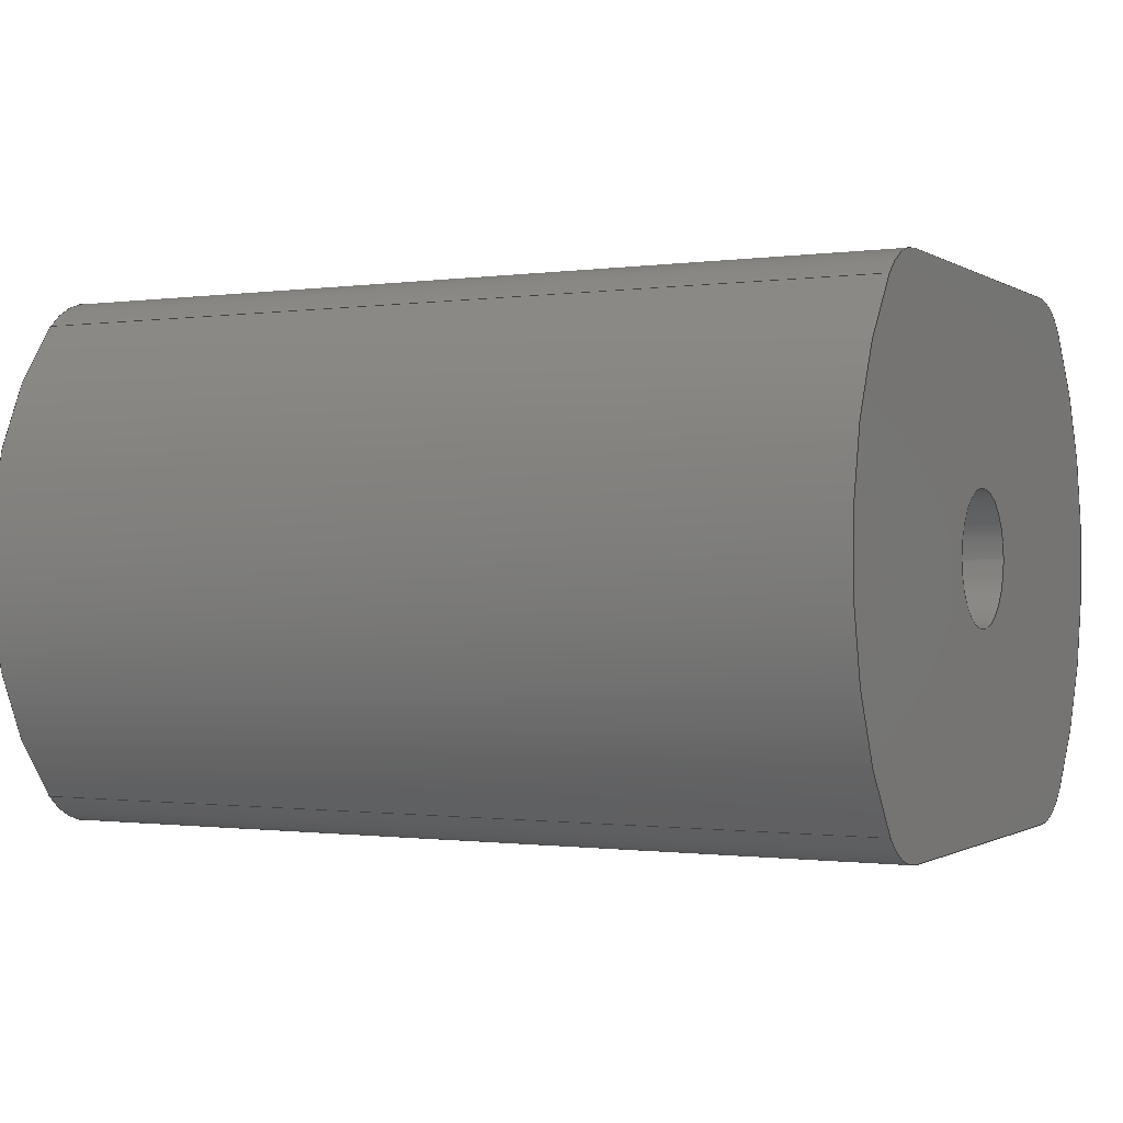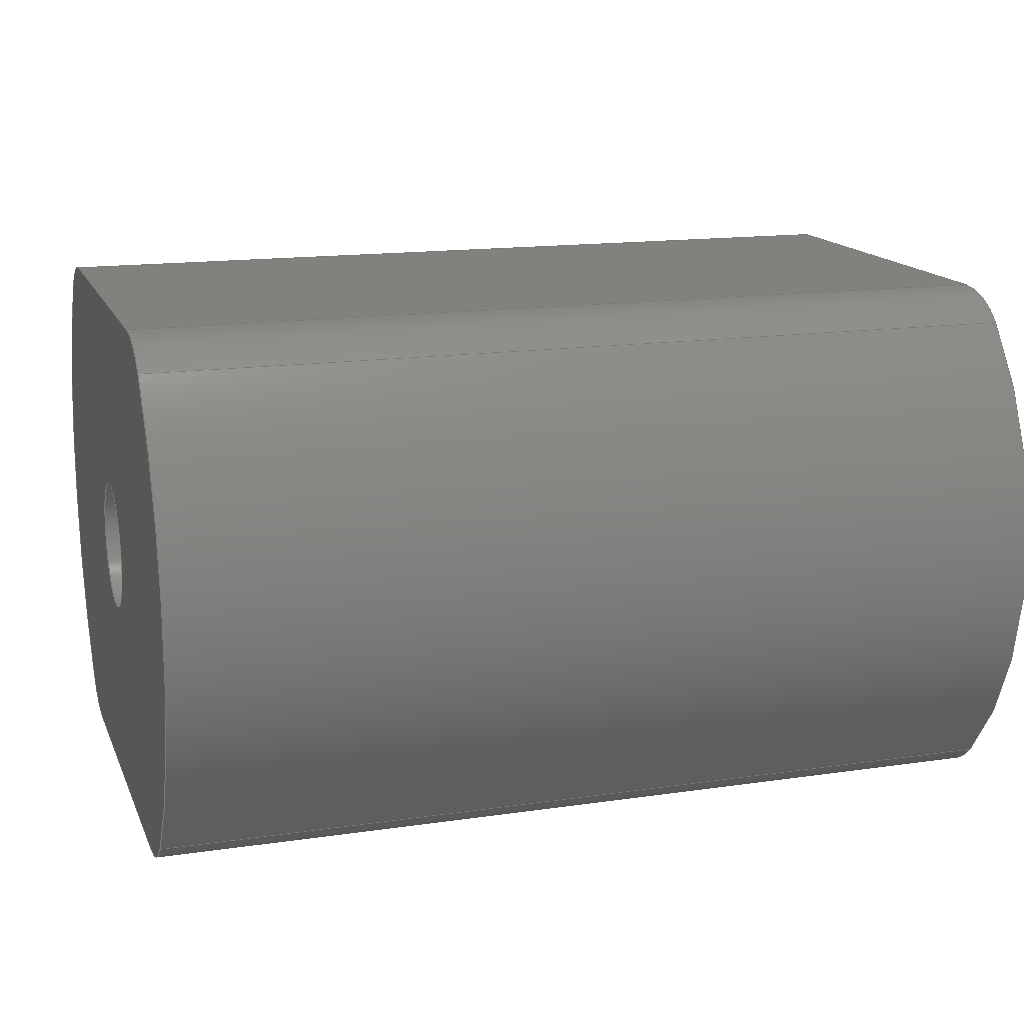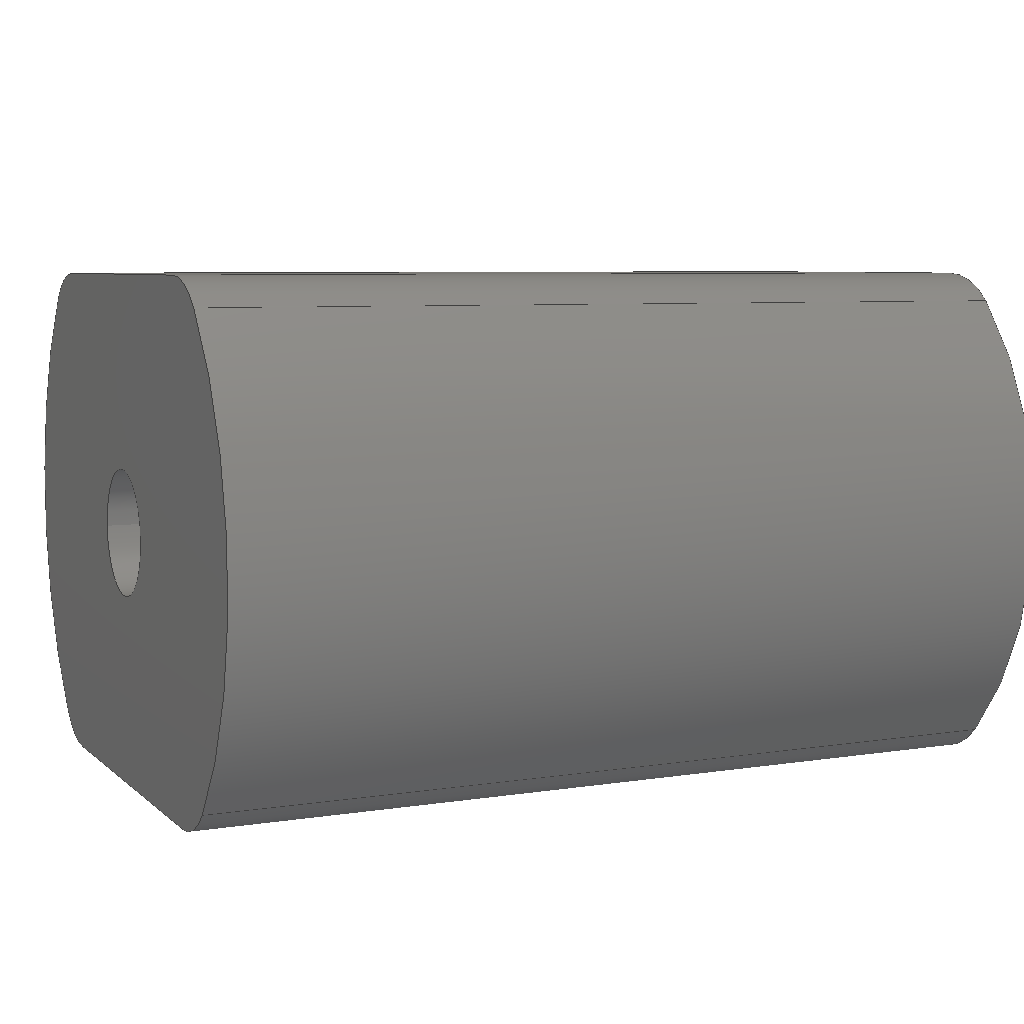
<metadata>
{"format":"step","ext":"step","renderer":"f3d","projection":"perspective","resolution":1024,"background":"white","views":[{"elev":-0.7,"azim":-153.0,"up":"+Y"},{"elev":15.3,"azim":-17.4,"up":"+Y"},{"elev":6.6,"azim":155.0,"up":"+Y"}]}
</metadata>
<code>
ISO-10303-21;
DATA;
#1=MECHANICAL_DESIGN_GEOMETRIC_PRESENTATION_REPRESENTATION('',(#4),#357);
#2=SHAPE_REPRESENTATION_RELATIONSHIP('SRR','None',#364,#3);
#3=ADVANCED_BREP_SHAPE_REPRESENTATION('',(#5),#356);
#4=STYLED_ITEM('',(#374),#5);
#5=MANIFOLD_SOLID_BREP('Body1',#193);
#6=FACE_BOUND('',#33,.T.);
#7=FACE_BOUND('',#35,.T.);
#8=PLANE('',#216);
#9=PLANE('',#226);
#10=PLANE('',#230);
#11=PLANE('',#231);
#12=FACE_OUTER_BOUND('',#23,.T.);
#13=FACE_OUTER_BOUND('',#24,.T.);
#14=FACE_OUTER_BOUND('',#25,.T.);
#15=FACE_OUTER_BOUND('',#26,.T.);
#16=FACE_OUTER_BOUND('',#27,.T.);
#17=FACE_OUTER_BOUND('',#28,.T.);
#18=FACE_OUTER_BOUND('',#29,.T.);
#19=FACE_OUTER_BOUND('',#30,.T.);
#20=FACE_OUTER_BOUND('',#31,.T.);
#21=FACE_OUTER_BOUND('',#32,.T.);
#22=FACE_OUTER_BOUND('',#34,.T.);
#23=EDGE_LOOP('',(#121,#122,#123,#124));
#24=EDGE_LOOP('',(#125,#126,#127,#128));
#25=EDGE_LOOP('',(#129,#130,#131,#132));
#26=EDGE_LOOP('',(#133,#134,#135,#136));
#27=EDGE_LOOP('',(#137,#138,#139,#140));
#28=EDGE_LOOP('',(#141,#142,#143,#144));
#29=EDGE_LOOP('',(#145,#146,#147,#148));
#30=EDGE_LOOP('',(#149,#150,#151,#152));
#31=EDGE_LOOP('',(#153,#154,#155,#156));
#32=EDGE_LOOP('',(#157,#158,#159,#160,#161,#162,#163,#164));
#33=EDGE_LOOP('',(#165));
#34=EDGE_LOOP('',(#166,#167,#168,#169,#170,#171,#172,#173));
#35=EDGE_LOOP('',(#174));
#36=LINE('',#302,#49);
#37=LINE('',#309,#50);
#38=LINE('',#312,#51);
#39=LINE('',#318,#52);
#40=LINE('',#321,#53);
#41=LINE('',#323,#54);
#42=LINE('',#324,#55);
#43=LINE('',#330,#56);
#44=LINE('',#336,#57);
#45=LINE('',#342,#58);
#46=LINE('',#345,#59);
#47=LINE('',#347,#60);
#48=LINE('',#348,#61);
#49=VECTOR('',#238,0.15);
#50=VECTOR('',#245,1);
#51=VECTOR('',#248,1);
#52=VECTOR('',#255,1);
#53=VECTOR('',#258,1);
#54=VECTOR('',#259,1);
#55=VECTOR('',#260,1);
#56=VECTOR('',#267,1);
#57=VECTOR('',#274,1);
#58=VECTOR('',#281,1);
#59=VECTOR('',#284,1);
#60=VECTOR('',#285,1);
#61=VECTOR('',#286,1);
#62=CIRCLE('',#208,0.15);
#63=CIRCLE('',#209,0.15);
#64=CIRCLE('',#211,0.8);
#65=CIRCLE('',#212,0.8);
#66=CIRCLE('',#214,0.2);
#67=CIRCLE('',#215,0.2);
#68=CIRCLE('',#218,0.2);
#69=CIRCLE('',#219,0.2);
#70=CIRCLE('',#221,0.8);
#71=CIRCLE('',#222,0.8);
#72=CIRCLE('',#224,0.2);
#73=CIRCLE('',#225,0.2);
#74=CIRCLE('',#228,0.2);
#75=CIRCLE('',#229,0.2);
#76=VERTEX_POINT('',#299);
#77=VERTEX_POINT('',#301);
#78=VERTEX_POINT('',#305);
#79=VERTEX_POINT('',#306);
#80=VERTEX_POINT('',#308);
#81=VERTEX_POINT('',#310);
#82=VERTEX_POINT('',#314);
#83=VERTEX_POINT('',#316);
#84=VERTEX_POINT('',#320);
#85=VERTEX_POINT('',#322);
#86=VERTEX_POINT('',#326);
#87=VERTEX_POINT('',#328);
#88=VERTEX_POINT('',#332);
#89=VERTEX_POINT('',#334);
#90=VERTEX_POINT('',#338);
#91=VERTEX_POINT('',#340);
#92=VERTEX_POINT('',#344);
#93=VERTEX_POINT('',#346);
#94=EDGE_CURVE('',#76,#76,#62,.T.);
#95=EDGE_CURVE('',#76,#77,#36,.T.);
#96=EDGE_CURVE('',#77,#77,#63,.T.);
#97=EDGE_CURVE('',#78,#79,#64,.T.);
#98=EDGE_CURVE('',#78,#80,#37,.T.);
#99=EDGE_CURVE('',#81,#80,#65,.T.);
#100=EDGE_CURVE('',#79,#81,#38,.T.);
#101=EDGE_CURVE('',#79,#82,#66,.T.);
#102=EDGE_CURVE('',#83,#81,#67,.T.);
#103=EDGE_CURVE('',#82,#83,#39,.T.);
#104=EDGE_CURVE('',#82,#84,#40,.T.);
#105=EDGE_CURVE('',#85,#83,#41,.T.);
#106=EDGE_CURVE('',#84,#85,#42,.T.);
#107=EDGE_CURVE('',#84,#86,#68,.T.);
#108=EDGE_CURVE('',#87,#85,#69,.T.);
#109=EDGE_CURVE('',#86,#87,#43,.T.);
#110=EDGE_CURVE('',#86,#88,#70,.T.);
#111=EDGE_CURVE('',#89,#87,#71,.T.);
#112=EDGE_CURVE('',#88,#89,#44,.T.);
#113=EDGE_CURVE('',#88,#90,#72,.T.);
#114=EDGE_CURVE('',#91,#89,#73,.T.);
#115=EDGE_CURVE('',#90,#91,#45,.T.);
#116=EDGE_CURVE('',#92,#90,#46,.T.);
#117=EDGE_CURVE('',#93,#91,#47,.T.);
#118=EDGE_CURVE('',#92,#93,#48,.T.);
#119=EDGE_CURVE('',#92,#78,#74,.T.);
#120=EDGE_CURVE('',#80,#93,#75,.T.);
#121=ORIENTED_EDGE('',*,*,#94,.F.);
#122=ORIENTED_EDGE('',*,*,#95,.T.);
#123=ORIENTED_EDGE('',*,*,#96,.F.);
#124=ORIENTED_EDGE('',*,*,#95,.F.);
#125=ORIENTED_EDGE('',*,*,#97,.F.);
#126=ORIENTED_EDGE('',*,*,#98,.T.);
#127=ORIENTED_EDGE('',*,*,#99,.F.);
#128=ORIENTED_EDGE('',*,*,#100,.F.);
#129=ORIENTED_EDGE('',*,*,#101,.F.);
#130=ORIENTED_EDGE('',*,*,#100,.T.);
#131=ORIENTED_EDGE('',*,*,#102,.F.);
#132=ORIENTED_EDGE('',*,*,#103,.F.);
#133=ORIENTED_EDGE('',*,*,#104,.F.);
#134=ORIENTED_EDGE('',*,*,#103,.T.);
#135=ORIENTED_EDGE('',*,*,#105,.F.);
#136=ORIENTED_EDGE('',*,*,#106,.F.);
#137=ORIENTED_EDGE('',*,*,#107,.F.);
#138=ORIENTED_EDGE('',*,*,#106,.T.);
#139=ORIENTED_EDGE('',*,*,#108,.F.);
#140=ORIENTED_EDGE('',*,*,#109,.F.);
#141=ORIENTED_EDGE('',*,*,#110,.F.);
#142=ORIENTED_EDGE('',*,*,#109,.T.);
#143=ORIENTED_EDGE('',*,*,#111,.F.);
#144=ORIENTED_EDGE('',*,*,#112,.F.);
#145=ORIENTED_EDGE('',*,*,#113,.F.);
#146=ORIENTED_EDGE('',*,*,#112,.T.);
#147=ORIENTED_EDGE('',*,*,#114,.F.);
#148=ORIENTED_EDGE('',*,*,#115,.F.);
#149=ORIENTED_EDGE('',*,*,#116,.T.);
#150=ORIENTED_EDGE('',*,*,#115,.T.);
#151=ORIENTED_EDGE('',*,*,#117,.F.);
#152=ORIENTED_EDGE('',*,*,#118,.F.);
#153=ORIENTED_EDGE('',*,*,#119,.F.);
#154=ORIENTED_EDGE('',*,*,#118,.T.);
#155=ORIENTED_EDGE('',*,*,#120,.F.);
#156=ORIENTED_EDGE('',*,*,#98,.F.);
#157=ORIENTED_EDGE('',*,*,#119,.T.);
#158=ORIENTED_EDGE('',*,*,#97,.T.);
#159=ORIENTED_EDGE('',*,*,#101,.T.);
#160=ORIENTED_EDGE('',*,*,#104,.T.);
#161=ORIENTED_EDGE('',*,*,#107,.T.);
#162=ORIENTED_EDGE('',*,*,#110,.T.);
#163=ORIENTED_EDGE('',*,*,#113,.T.);
#164=ORIENTED_EDGE('',*,*,#116,.F.);
#165=ORIENTED_EDGE('',*,*,#96,.T.);
#166=ORIENTED_EDGE('',*,*,#120,.T.);
#167=ORIENTED_EDGE('',*,*,#117,.T.);
#168=ORIENTED_EDGE('',*,*,#114,.T.);
#169=ORIENTED_EDGE('',*,*,#111,.T.);
#170=ORIENTED_EDGE('',*,*,#108,.T.);
#171=ORIENTED_EDGE('',*,*,#105,.T.);
#172=ORIENTED_EDGE('',*,*,#102,.T.);
#173=ORIENTED_EDGE('',*,*,#99,.T.);
#174=ORIENTED_EDGE('',*,*,#94,.T.);
#175=CYLINDRICAL_SURFACE('',#207,0.15);
#176=CYLINDRICAL_SURFACE('',#210,0.8);
#177=CYLINDRICAL_SURFACE('',#213,0.2);
#178=CYLINDRICAL_SURFACE('',#217,0.2);
#179=CYLINDRICAL_SURFACE('',#220,0.8);
#180=CYLINDRICAL_SURFACE('',#223,0.2);
#181=CYLINDRICAL_SURFACE('',#227,0.2);
#182=ADVANCED_FACE('',(#12),#175,.F.);
#183=ADVANCED_FACE('',(#13),#176,.T.);
#184=ADVANCED_FACE('',(#14),#177,.T.);
#185=ADVANCED_FACE('',(#15),#8,.T.);
#186=ADVANCED_FACE('',(#16),#178,.T.);
#187=ADVANCED_FACE('',(#17),#179,.T.);
#188=ADVANCED_FACE('',(#18),#180,.T.);
#189=ADVANCED_FACE('',(#19),#9,.T.);
#190=ADVANCED_FACE('',(#20),#181,.T.);
#191=ADVANCED_FACE('',(#21,#6),#10,.T.);
#192=ADVANCED_FACE('',(#22,#7),#11,.F.);
#193=CLOSED_SHELL('',(#182,#183,#184,#185,#186,#187,#188,#189,#190,#191,
#192));
#194=DERIVED_UNIT_ELEMENT(#196,1);
#195=DERIVED_UNIT_ELEMENT(#359,3);
#196=(
MASS_UNIT()
NAMED_UNIT(*)
SI_UNIT(.KILO.,.GRAM.)
);
#197=DERIVED_UNIT((#194,#195));
#198=MEASURE_REPRESENTATION_ITEM('density measure',
POSITIVE_RATIO_MEASURE(7850),#197);
#199=PROPERTY_DEFINITION_REPRESENTATION(#204,#201);
#200=PROPERTY_DEFINITION_REPRESENTATION(#205,#202);
#201=REPRESENTATION('material name',(#203),#356);
#202=REPRESENTATION('density',(#198),#356);
#203=DESCRIPTIVE_REPRESENTATION_ITEM('Steel','Steel');
#204=PROPERTY_DEFINITION('material property','material name',#366);
#205=PROPERTY_DEFINITION('material property','density of part',#366);
#206=AXIS2_PLACEMENT_3D('placement',#297,#232,#233);
#207=AXIS2_PLACEMENT_3D('',#298,#234,#235);
#208=AXIS2_PLACEMENT_3D('',#300,#236,#237);
#209=AXIS2_PLACEMENT_3D('',#303,#239,#240);
#210=AXIS2_PLACEMENT_3D('',#304,#241,#242);
#211=AXIS2_PLACEMENT_3D('',#307,#243,#244);
#212=AXIS2_PLACEMENT_3D('',#311,#246,#247);
#213=AXIS2_PLACEMENT_3D('',#313,#249,#250);
#214=AXIS2_PLACEMENT_3D('',#315,#251,#252);
#215=AXIS2_PLACEMENT_3D('',#317,#253,#254);
#216=AXIS2_PLACEMENT_3D('',#319,#256,#257);
#217=AXIS2_PLACEMENT_3D('',#325,#261,#262);
#218=AXIS2_PLACEMENT_3D('',#327,#263,#264);
#219=AXIS2_PLACEMENT_3D('',#329,#265,#266);
#220=AXIS2_PLACEMENT_3D('',#331,#268,#269);
#221=AXIS2_PLACEMENT_3D('',#333,#270,#271);
#222=AXIS2_PLACEMENT_3D('',#335,#272,#273);
#223=AXIS2_PLACEMENT_3D('',#337,#275,#276);
#224=AXIS2_PLACEMENT_3D('',#339,#277,#278);
#225=AXIS2_PLACEMENT_3D('',#341,#279,#280);
#226=AXIS2_PLACEMENT_3D('',#343,#282,#283);
#227=AXIS2_PLACEMENT_3D('',#349,#287,#288);
#228=AXIS2_PLACEMENT_3D('',#350,#289,#290);
#229=AXIS2_PLACEMENT_3D('',#351,#291,#292);
#230=AXIS2_PLACEMENT_3D('',#352,#293,#294);
#231=AXIS2_PLACEMENT_3D('',#353,#295,#296);
#232=DIRECTION('axis',(0,0,1));
#233=DIRECTION('refdir',(1,0,0));
#234=DIRECTION('center_axis',(-1,0,0));
#235=DIRECTION('ref_axis',(0,0,-1));
#236=DIRECTION('center_axis',(1,0,0));
#237=DIRECTION('ref_axis',(0,0,-1));
#238=DIRECTION('',(1,0,0));
#239=DIRECTION('center_axis',(-1,0,0));
#240=DIRECTION('ref_axis',(0,0,-1));
#241=DIRECTION('center_axis',(-1,0,0));
#242=DIRECTION('ref_axis',(0,-0.6667,-0.7454));
#243=DIRECTION('center_axis',(1,0,0));
#244=DIRECTION('ref_axis',(0,-0.6667,-0.7454));
#245=DIRECTION('',(-1,0,0));
#246=DIRECTION('center_axis',(-1,0,0));
#247=DIRECTION('ref_axis',(0,-0.6667,-0.7454));
#248=DIRECTION('',(-1,0,0));
#249=DIRECTION('center_axis',(-1,0,0));
#250=DIRECTION('ref_axis',(0,0.6667,-0.7454));
#251=DIRECTION('center_axis',(1,0,0));
#252=DIRECTION('ref_axis',(0,0.6667,-0.7454));
#253=DIRECTION('center_axis',(-1,0,0));
#254=DIRECTION('ref_axis',(0,0.6667,-0.7454));
#255=DIRECTION('',(-1,0,0));
#256=DIRECTION('center_axis',(0,1,0));
#257=DIRECTION('ref_axis',(0,0,-1));
#258=DIRECTION('',(0,0,1));
#259=DIRECTION('',(0,0,-1));
#260=DIRECTION('',(-1,0,0));
#261=DIRECTION('center_axis',(-1,0,0));
#262=DIRECTION('ref_axis',(0,1,1.332e-14));
#263=DIRECTION('center_axis',(1,0,0));
#264=DIRECTION('ref_axis',(0,1,1.332e-14));
#265=DIRECTION('center_axis',(-1,0,0));
#266=DIRECTION('ref_axis',(0,1,1.332e-14));
#267=DIRECTION('',(-1,0,0));
#268=DIRECTION('center_axis',(-1,0,0));
#269=DIRECTION('ref_axis',(0,0.6667,0.7454));
#270=DIRECTION('center_axis',(1,0,0));
#271=DIRECTION('ref_axis',(0,0.6667,0.7454));
#272=DIRECTION('center_axis',(-1,0,0));
#273=DIRECTION('ref_axis',(0,0.6667,0.7454));
#274=DIRECTION('',(-1,0,0));
#275=DIRECTION('center_axis',(-1,0,0));
#276=DIRECTION('ref_axis',(0,-0.6667,0.7454));
#277=DIRECTION('center_axis',(1,0,0));
#278=DIRECTION('ref_axis',(0,-0.6667,0.7454));
#279=DIRECTION('center_axis',(-1,0,0));
#280=DIRECTION('ref_axis',(0,-0.6667,0.7454));
#281=DIRECTION('',(-1,0,0));
#282=DIRECTION('center_axis',(0,-1,0));
#283=DIRECTION('ref_axis',(0,0,1));
#284=DIRECTION('',(0,0,1));
#285=DIRECTION('',(0,0,1));
#286=DIRECTION('',(-1,0,0));
#287=DIRECTION('center_axis',(-1,0,0));
#288=DIRECTION('ref_axis',(0,-1,-4.441e-15));
#289=DIRECTION('center_axis',(1,0,0));
#290=DIRECTION('ref_axis',(0,-1,-4.441e-15));
#291=DIRECTION('center_axis',(-1,0,0));
#292=DIRECTION('ref_axis',(0,-1,-4.441e-15));
#293=DIRECTION('center_axis',(1,0,0));
#294=DIRECTION('ref_axis',(0,0,-1));
#295=DIRECTION('center_axis',(1,0,0));
#296=DIRECTION('ref_axis',(0,0,-1));
#297=CARTESIAN_POINT('',(0,0,0));
#298=CARTESIAN_POINT('Origin',(0,5,5));
#299=CARTESIAN_POINT('',(-2,5,5.15));
#300=CARTESIAN_POINT('Origin',(-2,5,5));
#301=CARTESIAN_POINT('',(0,5,5.15));
#302=CARTESIAN_POINT('',(0,5,5.15));
#303=CARTESIAN_POINT('Origin',(0,5,5));
#304=CARTESIAN_POINT('Origin',(0,5,5));
#305=CARTESIAN_POINT('',(0,4.467,4.404));
#306=CARTESIAN_POINT('',(0,5.533,4.404));
#307=CARTESIAN_POINT('Origin',(0,5,5));
#308=CARTESIAN_POINT('',(-2,4.467,4.404));
#309=CARTESIAN_POINT('',(0,4.467,4.404));
#310=CARTESIAN_POINT('',(-2,5.533,4.404));
#311=CARTESIAN_POINT('Origin',(-2,5,5));
#312=CARTESIAN_POINT('',(0,5.533,4.404));
#313=CARTESIAN_POINT('Origin',(0,5.4,4.553));
#314=CARTESIAN_POINT('',(0,5.6,4.553));
#315=CARTESIAN_POINT('Origin',(0,5.4,4.553));
#316=CARTESIAN_POINT('',(-2,5.6,4.553));
#317=CARTESIAN_POINT('Origin',(-2,5.4,4.553));
#318=CARTESIAN_POINT('',(0,5.6,4.553));
#319=CARTESIAN_POINT('Origin',(0,5.6,5.447));
#320=CARTESIAN_POINT('',(0,5.6,5.447));
#321=CARTESIAN_POINT('',(0,5.6,4.553));
#322=CARTESIAN_POINT('',(-2,5.6,5.447));
#323=CARTESIAN_POINT('',(-2,5.6,4.553));
#324=CARTESIAN_POINT('',(0,5.6,5.447));
#325=CARTESIAN_POINT('Origin',(0,5.4,5.447));
#326=CARTESIAN_POINT('',(0,5.533,5.596));
#327=CARTESIAN_POINT('Origin',(0,5.4,5.447));
#328=CARTESIAN_POINT('',(-2,5.533,5.596));
#329=CARTESIAN_POINT('Origin',(-2,5.4,5.447));
#330=CARTESIAN_POINT('',(0,5.533,5.596));
#331=CARTESIAN_POINT('Origin',(0,5,5));
#332=CARTESIAN_POINT('',(0,4.467,5.596));
#333=CARTESIAN_POINT('Origin',(0,5,5));
#334=CARTESIAN_POINT('',(-2,4.467,5.596));
#335=CARTESIAN_POINT('Origin',(-2,5,5));
#336=CARTESIAN_POINT('',(0,4.467,5.596));
#337=CARTESIAN_POINT('Origin',(0,4.6,5.447));
#338=CARTESIAN_POINT('',(0,4.4,5.447));
#339=CARTESIAN_POINT('Origin',(0,4.6,5.447));
#340=CARTESIAN_POINT('',(-2,4.4,5.447));
#341=CARTESIAN_POINT('Origin',(-2,4.6,5.447));
#342=CARTESIAN_POINT('',(0,4.4,5.447));
#343=CARTESIAN_POINT('Origin',(0,4.4,4.553));
#344=CARTESIAN_POINT('',(0,4.4,4.553));
#345=CARTESIAN_POINT('',(0,4.4,4.553));
#346=CARTESIAN_POINT('',(-2,4.4,4.553));
#347=CARTESIAN_POINT('',(-2,4.4,4.553));
#348=CARTESIAN_POINT('',(0,4.4,4.553));
#349=CARTESIAN_POINT('Origin',(0,4.6,4.553));
#350=CARTESIAN_POINT('Origin',(0,4.6,4.553));
#351=CARTESIAN_POINT('Origin',(-2,4.6,4.553));
#352=CARTESIAN_POINT('Origin',(0,5,5));
#353=CARTESIAN_POINT('Origin',(-2,5,5));
#354=UNCERTAINTY_MEASURE_WITH_UNIT(LENGTH_MEASURE(0.001),#358,
'DISTANCE_ACCURACY_VALUE',
'Maximum model space distance between geometric entities at asserted c
onnectivities');
#355=UNCERTAINTY_MEASURE_WITH_UNIT(LENGTH_MEASURE(0.001),#358,
'DISTANCE_ACCURACY_VALUE',
'Maximum model space distance between geometric entities at asserted c
onnectivities');
#356=(
GEOMETRIC_REPRESENTATION_CONTEXT(3)
GLOBAL_UNCERTAINTY_ASSIGNED_CONTEXT((#354))
GLOBAL_UNIT_ASSIGNED_CONTEXT((#358,#360,#361))
REPRESENTATION_CONTEXT('','3D')
);
#357=(
GEOMETRIC_REPRESENTATION_CONTEXT(3)
GLOBAL_UNCERTAINTY_ASSIGNED_CONTEXT((#355))
GLOBAL_UNIT_ASSIGNED_CONTEXT((#358,#360,#361))
REPRESENTATION_CONTEXT('','3D')
);
#358=(
LENGTH_UNIT()
NAMED_UNIT(*)
SI_UNIT(.CENTI.,.METRE.)
);
#359=(
LENGTH_UNIT()
NAMED_UNIT(*)
SI_UNIT($,.METRE.)
);
#360=(
NAMED_UNIT(*)
PLANE_ANGLE_UNIT()
SI_UNIT($,.RADIAN.)
);
#361=(
NAMED_UNIT(*)
SI_UNIT($,.STERADIAN.)
SOLID_ANGLE_UNIT()
);
#362=SHAPE_DEFINITION_REPRESENTATION(#363,#364);
#363=PRODUCT_DEFINITION_SHAPE('',$,#366);
#364=SHAPE_REPRESENTATION('',(#206),#356);
#365=PRODUCT_DEFINITION_CONTEXT('part definition',#370,'design');
#366=PRODUCT_DEFINITION('engine','engine',#367,#365);
#367=PRODUCT_DEFINITION_FORMATION('',$,#372);
#368=PRODUCT_RELATED_PRODUCT_CATEGORY('engine','engine',(#372));
#369=APPLICATION_PROTOCOL_DEFINITION('international standard',
'automotive_design',2009,#370);
#370=APPLICATION_CONTEXT(
'Core Data for Automotive Mechanical Design Process');
#371=PRODUCT_CONTEXT('part definition',#370,'mechanical');
#372=PRODUCT('engine','engine',$,(#371));
#373=PRESENTATION_STYLE_ASSIGNMENT((#375));
#374=PRESENTATION_STYLE_ASSIGNMENT((#376));
#375=SURFACE_STYLE_USAGE(.BOTH.,#377);
#376=SURFACE_STYLE_USAGE(.BOTH.,#378);
#377=SURFACE_SIDE_STYLE('',(#379));
#378=SURFACE_SIDE_STYLE('',(#380));
#379=SURFACE_STYLE_FILL_AREA(#381);
#380=SURFACE_STYLE_FILL_AREA(#382);
#381=FILL_AREA_STYLE('Steel - Satin',(#383));
#382=FILL_AREA_STYLE('Aluminum - Satin',(#384));
#383=FILL_AREA_STYLE_COLOUR('Steel - Satin',#385);
#384=FILL_AREA_STYLE_COLOUR('Aluminum - Satin',#386);
#385=COLOUR_RGB('Steel - Satin',0.6275,0.6275,0.6275);
#386=COLOUR_RGB('Aluminum - Satin',0.9608,0.9608,0.9647);
ENDSEC;
END-ISO-10303-21;

</code>
